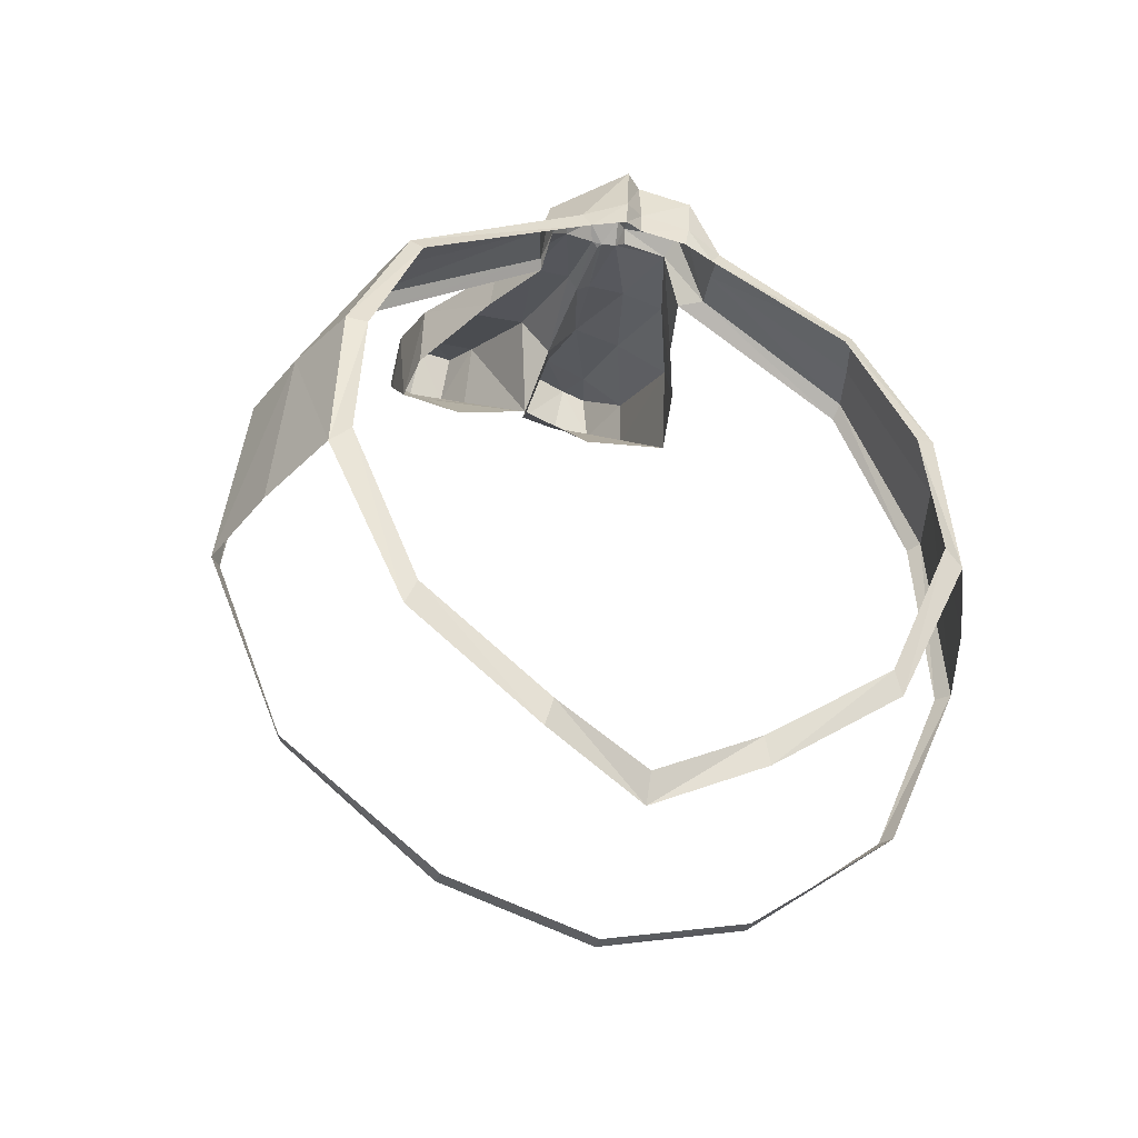
<metadata>
{"format":"obj","ext":"obj","renderer":"f3d","projection":"perspective","resolution":1024,"background":"white","views":[{"elev":-36.8,"azim":-17.9,"up":"+Z"}]}
</metadata>
<code>
v -0.09575 -1.037 0.6972
v -0.4901 -1.044 0.527
v -0.4662 -1.062 0.4969
v -0.09575 -1.037 0.6972
v -0.1095 -1.021 0.739
v -0.4901 -1.044 0.527
v -0.4901 -1.044 0.527
v -0.1095 -1.021 0.739
v -0.1837 -0.9484 0.7353
v -0.1837 -0.9484 0.7353
v -0.5238 -0.9371 0.5325
v -0.4901 -1.044 0.527
v -0.5468 -0.8008 0.5113
v -0.1474 -0.8376 0.7661
v -0.1401 -0.8175 0.7511
v -0.5535 -0.8292 0.5345
v -0.1474 -0.8376 0.7661
v -0.5468 -0.8008 0.5113
v -0.1837 -0.9484 0.7353
v -0.5535 -0.8292 0.5345
v -0.5238 -0.9371 0.5325
v -0.1837 -0.9484 0.7353
v -0.1474 -0.8376 0.7661
v -0.5535 -0.8292 0.5345
v -0.02945 -1.076 0.6896
v 0.02215 -1.028 0.7679
v -0.0243 -1.069 0.752
v 0.01675 -1.04 0.7091
v 0.02215 -1.028 0.7679
v -0.02945 -1.076 0.6896
v -0.09575 -1.037 0.6972
v -0.0243 -1.069 0.752
v -0.1095 -1.021 0.739
v -0.02945 -1.076 0.6896
v -0.0243 -1.069 0.752
v -0.09575 -1.037 0.6972
v -0.0243 -1.069 0.752
v 0.02755 -0.9991 0.8796
v -0.0054 -1.027 0.8901
v 0.02215 -1.028 0.7679
v 0.02755 -0.9991 0.8796
v -0.0243 -1.069 0.752
v -0.1485 -0.913 0.8491
v -0.1095 -1.021 0.739
v -0.0054 -1.027 0.8901
v -0.1837 -0.9484 0.7353
v -0.1095 -1.021 0.739
v -0.1485 -0.913 0.8491
v -0.1095 -1.021 0.739
v -0.0243 -1.069 0.752
v -0.0054 -1.027 0.8901
v 0.01525 -0.9379 0.9319
v -0.0054 -1.027 0.8901
v 0.02755 -0.9991 0.8796
v 0.02755 -0.9991 0.8796
v 0.04085 -0.9234 0.9014
v 0.01525 -0.9379 0.9319
v 0.0337 -0.8411 0.9344
v 0.01525 -0.9379 0.9319
v 0.04085 -0.9234 0.9014
v 0.04085 -0.9234 0.9014
v 0.0476 -0.8434 0.9101
v 0.0337 -0.8411 0.9344
v -0.0054 -1.027 0.8901
v 0.01525 -0.9379 0.9319
v -0.09555 -0.8632 0.9022
v -0.09555 -0.8632 0.9022
v -0.1485 -0.913 0.8491
v -0.0054 -1.027 0.8901
v -0.02585 -0.8226 0.928
v -0.09555 -0.8632 0.9022
v 0.01525 -0.9379 0.9319
v 0.01525 -0.9379 0.9319
v 0.0337 -0.8411 0.9344
v -0.02585 -0.8226 0.928
v -0.09555 -0.8632 0.9022
v -0.123 -0.8449 0.8439
v -0.1485 -0.913 0.8491
v -0.07935 -0.8142 0.884
v -0.123 -0.8449 0.8439
v -0.09555 -0.8632 0.9022
v -0.02585 -0.8226 0.928
v -0.07935 -0.8142 0.884
v -0.09555 -0.8632 0.9022
v -0.01085 -0.7893 0.9031
v -0.07935 -0.8142 0.884
v -0.02585 -0.8226 0.928
v 0.0106 -0.7924 0.8979
v 0.0337 -0.8411 0.9344
v 0.0417 -0.7992 0.8978
v 0.0106 -0.7924 0.8979
v -0.02585 -0.8226 0.928
v 0.0337 -0.8411 0.9344
v -0.01085 -0.7893 0.9031
v 0.0106 -0.7924 0.8979
v 0.00455 -0.7815 0.8956
v -0.01085 -0.7893 0.9031
v -0.02585 -0.8226 0.928
v 0.0106 -0.7924 0.8979
v 0.0476 -0.8434 0.9101
v 0.0417 -0.7992 0.8978
v 0.0337 -0.8411 0.9344
v 0.0533 -0.8257 0.882
v 0.0417 -0.7992 0.8978
v 0.0476 -0.8434 0.9101
v -0.1474 -0.8376 0.7661
v -0.123 -0.8449 0.8439
v -0.1401 -0.8175 0.7511
v -0.1485 -0.913 0.8491
v -0.1474 -0.8376 0.7661
v -0.1837 -0.9484 0.7353
v -0.1485 -0.913 0.8491
v -0.123 -0.8449 0.8439
v -0.1474 -0.8376 0.7661
v -0.3091 -0.4397 0.907
v -0.2106 -0.658 0.7703
v -0.1976 -0.659 0.8742
v -0.32 -0.4625 0.7359
v -0.2106 -0.658 0.7703
v -0.3091 -0.4397 0.907
v -0.32 -0.4625 0.7359
v -0.3091 -0.4397 0.907
v -0.3336 -0.3723 0.7026
v -0.1976 -0.659 0.8742
v -0.1401 -0.8175 0.7511
v -0.123 -0.8449 0.8439
v -0.2106 -0.658 0.7703
v -0.1401 -0.8175 0.7511
v -0.1976 -0.659 0.8742
v -0.1109 -0.6583 0.9075
v -0.1878 -0.4335 0.9422
v -0.3091 -0.4397 0.907
v -0.3091 -0.4397 0.907
v -0.1976 -0.659 0.8742
v -0.1109 -0.6583 0.9075
v -0.1976 -0.659 0.8742
v -0.123 -0.8449 0.8439
v -0.07935 -0.8142 0.884
v -0.07935 -0.8142 0.884
v -0.1109 -0.6583 0.9075
v -0.1976 -0.659 0.8742
v -0.07935 -0.8142 0.884
v -0.0229 -0.651 0.9159
v -0.1109 -0.6583 0.9075
v -0.0229 -0.651 0.9159
v -0.07935 -0.8142 0.884
v -0.01085 -0.7893 0.9031
v -0.1109 -0.6583 0.9075
v -0.06565 -0.4227 0.9595
v -0.1878 -0.4335 0.9422
v -0.1109 -0.6583 0.9075
v -0.0229 -0.651 0.9159
v -0.06565 -0.4227 0.9595
v -0.0266 -0.3281 0.7675
v -0.1894 -0.3184 0.7311
v -0.2296 -0.1585 0.8912
v -0.2296 -0.1585 0.8912
v -0.1333 -0.1645 0.9012
v -0.0266 -0.3281 0.7675
v -0.3205 -0.1916 0.8764
v -0.1894 -0.3184 0.7311
v -0.3336 -0.3723 0.7026
v -0.3205 -0.1916 0.8764
v -0.2296 -0.1585 0.8912
v -0.1894 -0.3184 0.7311
v -0.3172 -0.2356 0.999
v -0.3336 -0.3723 0.7026
v -0.3091 -0.4397 0.907
v -0.3172 -0.2356 0.999
v -0.3205 -0.1916 0.8764
v -0.3336 -0.3723 0.7026
v -0.1878 -0.4335 0.9422
v -0.2276 -0.214 1.031
v -0.3172 -0.2356 0.999
v -0.3172 -0.2356 0.999
v -0.3091 -0.4397 0.907
v -0.1878 -0.4335 0.9422
v -0.132 -0.2126 1.035
v -0.1878 -0.4335 0.9422
v -0.06565 -0.4227 0.9595
v -0.132 -0.2126 1.035
v -0.2276 -0.214 1.031
v -0.1878 -0.4335 0.9422
v -0.1655 -0.127 1.062
v -0.2276 -0.214 1.031
v -0.132 -0.2126 1.035
v -0.1655 -0.127 1.062
v -0.2395 -0.1248 1.072
v -0.2276 -0.214 1.031
v -0.3011 -0.1537 1.055
v -0.3172 -0.2356 0.999
v -0.2276 -0.214 1.031
v -0.2276 -0.214 1.031
v -0.2395 -0.1248 1.072
v -0.3011 -0.1537 1.055
v -0.3205 -0.1916 0.8764
v -0.3011 -0.1537 1.055
v -0.3055 -0.1013 0.9649
v -0.3205 -0.1916 0.8764
v -0.3172 -0.2356 0.999
v -0.3011 -0.1537 1.055
v -0.3055 -0.1013 0.9649
v -0.2296 -0.1585 0.8912
v -0.3205 -0.1916 0.8764
v -0.3055 -0.1013 0.9649
v -0.25 -0.07845 0.9689
v -0.2296 -0.1585 0.8912
v -0.1333 -0.1645 0.9012
v -0.2296 -0.1585 0.8912
v -0.25 -0.07845 0.9689
v -0.25 -0.07845 0.9689
v -0.1734 -0.0842 0.9607
v -0.1333 -0.1645 0.9012
v -0.0266 -0.3281 0.7675
v -0.132 -0.2126 1.035
v -0.06565 -0.4227 0.9595
v -0.0266 -0.3281 0.7675
v -0.1333 -0.1645 0.9012
v -0.132 -0.2126 1.035
v -0.1734 -0.0842 0.9607
v -0.132 -0.2126 1.035
v -0.1333 -0.1645 0.9012
v -0.1655 -0.127 1.062
v -0.132 -0.2126 1.035
v -0.1734 -0.0842 0.9607
v -0.2395 -0.1248 1.072
v -0.1734 -0.0842 0.9607
v -0.25 -0.07845 0.9689
v -0.2395 -0.1248 1.072
v -0.1655 -0.127 1.062
v -0.1734 -0.0842 0.9607
v -0.2395 -0.1248 1.072
v -0.25 -0.07845 0.9689
v -0.3055 -0.1013 0.9649
v -0.3055 -0.1013 0.9649
v -0.3011 -0.1537 1.055
v -0.2395 -0.1248 1.072
v -0.00195 -0.4319 0.8769
v -0.06565 -0.4227 0.9595
v -0.0229 -0.651 0.9159
v -0.0229 -0.651 0.9159
v 0.00155 -0.6368 0.8949
v -0.00195 -0.4319 0.8769
v -0.06565 -0.4227 0.9595
v -0.00195 -0.4319 0.8769
v -0.0266 -0.3281 0.7675
v 0.00155 -0.6368 0.8949
v -0.01085 -0.7893 0.9031
v 0.00455 -0.7815 0.8956
v -0.0229 -0.651 0.9159
v -0.01085 -0.7893 0.9031
v 0.00155 -0.6368 0.8949
v 0.2832 -0.4975 0.7598
v 0.2041 -0.6525 0.8786
v 0.2291 -0.6351 0.7692
v 0.2832 -0.4975 0.7598
v 0.2963 -0.4168 0.9044
v 0.2041 -0.6525 0.8786
v 0.2832 -0.4975 0.7598
v 0.3058 -0.3655 0.7104
v 0.2963 -0.4168 0.9044
v 0.1398 -0.8473 0.8468
v 0.2291 -0.6351 0.7692
v 0.2041 -0.6525 0.8786
v 0.1827 -0.8129 0.7399
v 0.2291 -0.6351 0.7692
v 0.1398 -0.8473 0.8468
v 0.1794 -0.4115 0.9624
v 0.2041 -0.6525 0.8786
v 0.2963 -0.4168 0.9044
v 0.2041 -0.6525 0.8786
v 0.1794 -0.4115 0.9624
v 0.1154 -0.6371 0.9144
v 0.1154 -0.6371 0.9144
v 0.1398 -0.8473 0.8468
v 0.2041 -0.6525 0.8786
v 0.0417 -0.7992 0.8978
v 0.1398 -0.8473 0.8468
v 0.1154 -0.6371 0.9144
v 0.0417 -0.7992 0.8978
v 0.0533 -0.8257 0.882
v 0.1398 -0.8473 0.8468
v 0.07415 -0.4078 0.9882
v 0.1154 -0.6371 0.9144
v 0.1794 -0.4115 0.9624
v 0.1154 -0.6371 0.9144
v 0.07415 -0.4078 0.9882
v 0.03675 -0.6242 0.9271
v 0.03675 -0.6242 0.9271
v 0.0417 -0.7992 0.8978
v 0.1154 -0.6371 0.9144
v 0.0417 -0.7992 0.8978
v 0.03675 -0.6242 0.9271
v 0.0106 -0.7924 0.8979
v 0.03055 -0.1414 0.9268
v 0.1371 -0.3026 0.7364
v -0.0266 -0.3281 0.7675
v 0.03055 -0.1414 0.9268
v 0.1396 -0.1182 0.9214
v 0.1371 -0.3026 0.7364
v 0.1396 -0.1182 0.9214
v 0.2783 -0.1388 0.8988
v 0.3058 -0.3655 0.7104
v 0.3058 -0.3655 0.7104
v 0.1371 -0.3026 0.7364
v 0.1396 -0.1182 0.9214
v 0.2783 -0.1388 0.8988
v 0.2963 -0.4168 0.9044
v 0.3058 -0.3655 0.7104
v 0.2783 -0.1388 0.8988
v 0.2754 -0.151 1.01
v 0.2963 -0.4168 0.9044
v 0.2754 -0.151 1.01
v 0.1794 -0.4115 0.9624
v 0.2963 -0.4168 0.9044
v 0.2754 -0.151 1.01
v 0.1732 -0.1668 1.057
v 0.1794 -0.4115 0.9624
v 0.1732 -0.1668 1.057
v 0.07415 -0.4078 0.9882
v 0.1794 -0.4115 0.9624
v 0.1732 -0.1668 1.057
v 0.0721 -0.1865 1.075
v 0.07415 -0.4078 0.9882
v 0.05075 -0.04795 0.9954
v 0.1396 -0.1182 0.9214
v 0.03055 -0.1414 0.9268
v 0.05075 -0.04795 0.9954
v 0.1409 -0.0259 0.999
v 0.1396 -0.1182 0.9214
v 0.2783 -0.1388 0.8988
v 0.1396 -0.1182 0.9214
v 0.1409 -0.0259 0.999
v 0.1409 -0.0259 0.999
v 0.2277 -0.02855 0.9932
v 0.2783 -0.1388 0.8988
v 0.2277 -0.02855 0.9932
v 0.2754 -0.151 1.01
v 0.2783 -0.1388 0.8988
v 0.2754 -0.151 1.01
v 0.2277 -0.02855 0.9932
v 0.2115 -0.0462 1.095
v 0.2115 -0.0462 1.095
v 0.1732 -0.1668 1.057
v 0.2754 -0.151 1.01
v 0.2115 -0.0462 1.095
v 0.1568 -0.0482 1.11
v 0.1732 -0.1668 1.057
v 0.0721 -0.1865 1.075
v 0.1568 -0.0482 1.11
v 0.08015 -0.0726 1.115
v 0.1732 -0.1668 1.057
v 0.1568 -0.0482 1.11
v 0.0721 -0.1865 1.075
v 0.2277 -0.02855 0.9932
v 0.1409 -0.0259 0.999
v 0.1568 -0.0482 1.11
v 0.1568 -0.0482 1.11
v 0.2115 -0.0462 1.095
v 0.2277 -0.02855 0.9932
v 0.05075 -0.04795 0.9954
v 0.08015 -0.0726 1.115
v 0.1568 -0.0482 1.11
v 0.1568 -0.0482 1.11
v 0.1409 -0.0259 0.999
v 0.05075 -0.04795 0.9954
v 0.03675 -0.6242 0.9271
v 0.00455 -0.7815 0.8956
v 0.0106 -0.7924 0.8979
v 0.00155 -0.6368 0.8949
v 0.00455 -0.7815 0.8956
v 0.03675 -0.6242 0.9271
v 0.07415 -0.4078 0.9882
v 0.00155 -0.6368 0.8949
v 0.03675 -0.6242 0.9271
v -0.00195 -0.4319 0.8769
v 0.00155 -0.6368 0.8949
v 0.07415 -0.4078 0.9882
v 0.03055 -0.1414 0.9268
v -0.0266 -0.3281 0.7675
v -0.00195 -0.4319 0.8769
v -0.00195 -0.4319 0.8769
v 0.0721 -0.1865 1.075
v 0.03055 -0.1414 0.9268
v 0.07415 -0.4078 0.9882
v 0.0721 -0.1865 1.075
v -0.00195 -0.4319 0.8769
v 0.0721 -0.1865 1.075
v 0.05075 -0.04795 0.9954
v 0.03055 -0.1414 0.9268
v 0.08015 -0.0726 1.115
v 0.05075 -0.04795 0.9954
v 0.0721 -0.1865 1.075
v 0.1228 -1.046 0.7389
v 0.1754 -1.04 0.6676
v 0.2011 -1.024 0.7075
v 0.1754 -1.04 0.6676
v 0.1228 -1.046 0.7389
v 0.111 -1.055 0.6852
v 0.01675 -1.04 0.7091
v 0.1228 -1.046 0.7389
v 0.02215 -1.028 0.7679
v 0.111 -1.055 0.6852
v 0.1228 -1.046 0.7389
v 0.01675 -1.04 0.7091
v 0.2011 -1.024 0.7075
v 0.1345 -1.029 0.8353
v 0.1228 -1.046 0.7389
v 0.02215 -1.028 0.7679
v 0.1345 -1.029 0.8353
v 0.02755 -0.9991 0.8796
v 0.1228 -1.046 0.7389
v 0.1345 -1.029 0.8353
v 0.02215 -1.028 0.7679
v 0.04085 -0.9234 0.9014
v 0.02755 -0.9991 0.8796
v 0.1345 -1.029 0.8353
v 0.1345 -1.029 0.8353
v 0.1448 -0.9587 0.8542
v 0.04085 -0.9234 0.9014
v 0.2011 -1.024 0.7075
v 0.2144 -0.934 0.7278
v 0.1448 -0.9587 0.8542
v 0.1448 -0.9587 0.8542
v 0.1345 -1.029 0.8353
v 0.2011 -1.024 0.7075
v 0.2318 -0.843 0.7408
v 0.1448 -0.9587 0.8542
v 0.2144 -0.934 0.7278
v 0.1566 -0.8888 0.8742
v 0.1448 -0.9587 0.8542
v 0.2318 -0.843 0.7408
v 0.04085 -0.9234 0.9014
v 0.1566 -0.8888 0.8742
v 0.0476 -0.8434 0.9101
v 0.1448 -0.9587 0.8542
v 0.1566 -0.8888 0.8742
v 0.04085 -0.9234 0.9014
v 0.1398 -0.8473 0.8468
v 0.0476 -0.8434 0.9101
v 0.1566 -0.8888 0.8742
v 0.0533 -0.8257 0.882
v 0.0476 -0.8434 0.9101
v 0.1398 -0.8473 0.8468
v 0.2318 -0.843 0.7408
v 0.1398 -0.8473 0.8468
v 0.1566 -0.8888 0.8742
v 0.2318 -0.843 0.7408
v 0.1827 -0.8129 0.7399
v 0.1398 -0.8473 0.8468
v 0.4901 -1.044 0.527
v 0.5238 -0.9371 0.5325
v 0.2144 -0.934 0.7278
v 0.2144 -0.934 0.7278
v 0.2011 -1.024 0.7075
v 0.4901 -1.044 0.527
v 0.4901 -1.044 0.527
v 0.1754 -1.04 0.6676
v 0.4662 -1.062 0.4969
v 0.2011 -1.024 0.7075
v 0.1754 -1.04 0.6676
v 0.4901 -1.044 0.527
v 0.2318 -0.843 0.7408
v 0.5468 -0.8008 0.5113
v 0.1827 -0.8129 0.7399
v 0.2318 -0.843 0.7408
v 0.5535 -0.8292 0.5345
v 0.5468 -0.8008 0.5113
v 0.5535 -0.8292 0.5345
v 0.2144 -0.934 0.7278
v 0.5238 -0.9371 0.5325
v 0.2318 -0.843 0.7408
v 0.2144 -0.934 0.7278
v 0.5535 -0.8292 0.5345
v -0.6249 -1.103 0.2258
v -0.4662 -1.062 0.4969
v -0.4901 -1.044 0.527
v -0.6249 -1.103 0.2258
v -0.5821 -1.117 0.2117
v -0.4662 -1.062 0.4969
v -0.5821 -1.117 0.2117
v -0.6454 -1.128 -0.112
v -0.6044 -1.143 -0.08205
v -0.5821 -1.117 0.2117
v -0.6249 -1.103 0.2258
v -0.6454 -1.128 -0.112
v -0.6249 -1.103 0.2258
v -0.4901 -1.044 0.527
v -0.5238 -0.9371 0.5325
v -0.5238 -0.9371 0.5325
v -0.6896 -0.9481 0.2241
v -0.6249 -1.103 0.2258
v -0.6896 -0.9481 0.2241
v -0.7261 -0.9465 -0.1325
v -0.6454 -1.128 -0.112
v -0.6454 -1.128 -0.112
v -0.6249 -1.103 0.2258
v -0.6896 -0.9481 0.2241
v -0.717 -0.7621 0.2114
v -0.5535 -0.8292 0.5345
v -0.5468 -0.8008 0.5113
v -0.5535 -0.8292 0.5345
v -0.717 -0.7621 0.2114
v -0.7385 -0.7876 0.2177
v -0.7654 -0.7268 -0.1462
v -0.7385 -0.7876 0.2177
v -0.717 -0.7621 0.2114
v -0.7385 -0.7876 0.2177
v -0.7654 -0.7268 -0.1462
v -0.7878 -0.7582 -0.1502
v -0.6896 -0.9481 0.2241
v -0.7878 -0.7582 -0.1502
v -0.7261 -0.9465 -0.1325
v -0.6896 -0.9481 0.2241
v -0.7385 -0.7876 0.2177
v -0.7878 -0.7582 -0.1502
v -0.5238 -0.9371 0.5325
v -0.7385 -0.7876 0.2177
v -0.6896 -0.9481 0.2241
v -0.5238 -0.9371 0.5325
v -0.5535 -0.8292 0.5345
v -0.7385 -0.7876 0.2177
v 0.4662 -1.062 0.4969
v 0.6249 -1.103 0.2258
v 0.4901 -1.044 0.527
v 0.5821 -1.117 0.2117
v 0.6249 -1.103 0.2258
v 0.4662 -1.062 0.4969
v 0.6454 -1.128 -0.112
v 0.5821 -1.117 0.2117
v 0.6044 -1.143 -0.08205
v 0.6249 -1.103 0.2258
v 0.5821 -1.117 0.2117
v 0.6454 -1.128 -0.112
v 0.6249 -1.103 0.2258
v 0.6896 -0.9481 0.2241
v 0.5238 -0.9371 0.5325
v 0.5238 -0.9371 0.5325
v 0.4901 -1.044 0.527
v 0.6249 -1.103 0.2258
v 0.6896 -0.9481 0.2241
v 0.6249 -1.103 0.2258
v 0.6454 -1.128 -0.112
v 0.6454 -1.128 -0.112
v 0.7261 -0.9465 -0.1325
v 0.6896 -0.9481 0.2241
v 0.5535 -0.8292 0.5345
v 0.717 -0.7621 0.2114
v 0.5468 -0.8008 0.5113
v 0.717 -0.7621 0.2114
v 0.5535 -0.8292 0.5345
v 0.7385 -0.7876 0.2177
v 0.7385 -0.7876 0.2177
v 0.7654 -0.7268 -0.1462
v 0.717 -0.7621 0.2114
v 0.7654 -0.7268 -0.1462
v 0.7385 -0.7876 0.2177
v 0.7878 -0.7582 -0.1502
v 0.7878 -0.7582 -0.1502
v 0.6896 -0.9481 0.2241
v 0.7261 -0.9465 -0.1325
v 0.7385 -0.7876 0.2177
v 0.6896 -0.9481 0.2241
v 0.7878 -0.7582 -0.1502
v 0.7385 -0.7876 0.2177
v 0.5238 -0.9371 0.5325
v 0.6896 -0.9481 0.2241
v 0.5535 -0.8292 0.5345
v 0.5238 -0.9371 0.5325
v 0.7385 -0.7876 0.2177
v 0 -1.037 -0.7305
v 0.2016 -1.123 -0.5923
v 0 -1.068 -0.674
v 0.2163 -1.113 -0.6481
v 0.2016 -1.123 -0.5923
v 0 -1.037 -0.7305
v 0.2163 -1.113 -0.6481
v 0.4661 -1.143 -0.4042
v 0.2016 -1.123 -0.5923
v 0.4868 -1.13 -0.4517
v 0.4661 -1.143 -0.4042
v 0.2163 -1.113 -0.6481
v 0.4868 -1.13 -0.4517
v 0.6044 -1.143 -0.08205
v 0.4661 -1.143 -0.4042
v 0.6454 -1.128 -0.112
v 0.6044 -1.143 -0.08205
v 0.4868 -1.13 -0.4517
v 0.7878 -0.7582 -0.1502
v 0.6133 -0.7117 -0.516
v 0.7654 -0.7268 -0.1462
v 0.6133 -0.7117 -0.516
v 0.7878 -0.7582 -0.1502
v 0.6288 -0.7482 -0.5225
v 0.6288 -0.7482 -0.5225
v 0.3085 -0.7315 -0.7735
v 0.6133 -0.7117 -0.516
v 0.3085 -0.7315 -0.7735
v 0.6288 -0.7482 -0.5225
v 0.3065 -0.7634 -0.7754
v 0.3065 -0.7634 -0.7754
v 0 -0.744 -0.866
v 0.3085 -0.7315 -0.7735
v 0.3065 -0.7634 -0.7754
v 0 -0.7707 -0.8634
v 0 -0.744 -0.866
v -0.2016 -1.123 -0.5923
v 0 -1.037 -0.7305
v 0 -1.068 -0.674
v -0.2016 -1.123 -0.5923
v -0.2163 -1.113 -0.6481
v 0 -1.037 -0.7305
v -0.4661 -1.143 -0.4042
v -0.2163 -1.113 -0.6481
v -0.2016 -1.123 -0.5923
v -0.4661 -1.143 -0.4042
v -0.4868 -1.13 -0.4517
v -0.2163 -1.113 -0.6481
v -0.6044 -1.143 -0.08205
v -0.4868 -1.13 -0.4517
v -0.4661 -1.143 -0.4042
v -0.6044 -1.143 -0.08205
v -0.6454 -1.128 -0.112
v -0.4868 -1.13 -0.4517
v -0.6133 -0.7117 -0.516
v -0.7878 -0.7582 -0.1502
v -0.7654 -0.7268 -0.1462
v -0.7878 -0.7582 -0.1502
v -0.6133 -0.7117 -0.516
v -0.6288 -0.7482 -0.5225
v -0.3085 -0.7315 -0.7735
v -0.6288 -0.7482 -0.5225
v -0.6133 -0.7117 -0.516
v -0.6288 -0.7482 -0.5225
v -0.3085 -0.7315 -0.7735
v -0.3065 -0.7634 -0.7754
v 0 -0.744 -0.866
v -0.3065 -0.7634 -0.7754
v -0.3085 -0.7315 -0.7735
v 0 -0.7707 -0.8634
v -0.3065 -0.7634 -0.7754
v 0 -0.744 -0.866
g mesh6862125
f 1 2 3
f 4 5 6
f 7 8 9
f 10 11 12
f 13 14 15
f 16 17 18
f 19 20 21
f 22 23 24
g mesh6862126
f 25 26 27
f 28 29 30
f 31 32 33
f 34 35 36
f 37 38 39
f 40 41 42
f 43 44 45
f 46 47 48
f 49 50 51
f 52 53 54
f 55 56 57
f 58 59 60
f 61 62 63
f 64 65 66
f 67 68 69
f 70 71 72
f 73 74 75
f 76 77 78
f 79 80 81
f 82 83 84
f 85 86 87
f 88 89 90
f 91 92 93
f 94 95 96
f 97 98 99
f 100 101 102
f 103 104 105
f 106 107 108
f 109 110 111
f 112 113 114
g mesh6862127
f 115 116 117
f 118 119 120
f 121 122 123
f 124 125 126
f 127 128 129
f 130 131 132
f 133 134 135
f 136 137 138
f 139 140 141
f 142 143 144
f 145 146 147
f 148 149 150
f 151 152 153
f 154 155 156
f 157 158 159
f 160 161 162
f 163 164 165
f 166 167 168
f 169 170 171
f 172 173 174
f 175 176 177
f 178 179 180
f 181 182 183
f 184 185 186
f 187 188 189
f 190 191 192
f 193 194 195
f 196 197 198
f 199 200 201
f 202 203 204
f 205 206 207
f 208 209 210
f 211 212 213
f 214 215 216
f 217 218 219
f 220 221 222
f 223 224 225
f 226 227 228
f 229 230 231
f 232 233 234
f 235 236 237
f 238 239 240
f 241 242 243
f 244 245 246
f 247 248 249
f 250 251 252
g mesh6862128
f 253 254 255
f 256 257 258
f 259 260 261
f 262 263 264
f 265 266 267
f 268 269 270
f 271 272 273
f 274 275 276
f 277 278 279
f 280 281 282
f 283 284 285
f 286 287 288
f 289 290 291
f 292 293 294
f 295 296 297
f 298 299 300
f 301 302 303
f 304 305 306
f 307 308 309
f 310 311 312
f 313 314 315
f 316 317 318
f 319 320 321
f 322 323 324
f 325 326 327
f 328 329 330
f 331 332 333
f 334 335 336
f 337 338 339
f 340 341 342
f 343 344 345
f 346 347 348
f 349 350 351
f 352 353 354
f 355 356 357
f 358 359 360
f 361 362 363
f 364 365 366
f 367 368 369
f 370 371 372
f 373 374 375
f 376 377 378
f 379 380 381
f 382 383 384
f 385 386 387
f 388 389 390
f 391 392 393
g mesh6862129
f 394 395 396
f 397 398 399
f 400 401 402
f 403 404 405
f 406 407 408
f 409 410 411
f 412 413 414
f 415 416 417
f 418 419 420
f 421 422 423
f 424 425 426
f 427 428 429
f 430 431 432
f 433 434 435
f 436 437 438
f 439 440 441
f 442 443 444
f 445 446 447
f 448 449 450
g mesh6862130
f 451 452 453
f 454 455 456
f 457 458 459
f 460 461 462
f 463 464 465
f 466 467 468
f 469 470 471
f 472 473 474
g mesh6862131
f 475 476 477
f 478 479 480
f 481 482 483
f 484 485 486
f 487 488 489
f 490 491 492
f 493 494 495
f 496 497 498
f 499 500 501
f 502 503 504
f 505 506 507
f 508 509 510
f 511 512 513
f 514 515 516
f 517 518 519
f 520 521 522
g mesh6862132
f 523 524 525
f 526 527 528
f 529 530 531
f 532 533 534
f 535 536 537
f 538 539 540
f 541 542 543
f 544 545 546
f 547 548 549
f 550 551 552
f 553 554 555
f 556 557 558
f 559 560 561
f 562 563 564
f 565 566 567
f 568 569 570
g mesh6862133
f 571 572 573
f 574 575 576
f 577 578 579
f 580 581 582
f 583 584 585
f 586 587 588
f 589 590 591
f 592 593 594
f 595 596 597
f 598 599 600
f 601 602 603
f 604 605 606
f 607 608 609
f 610 611 612
f 613 614 615
f 616 617 618
f 619 620 621
f 622 623 624
f 625 626 627
f 628 629 630
f 631 632 633
f 634 635 636
f 637 638 639
f 640 641 642

</code>
